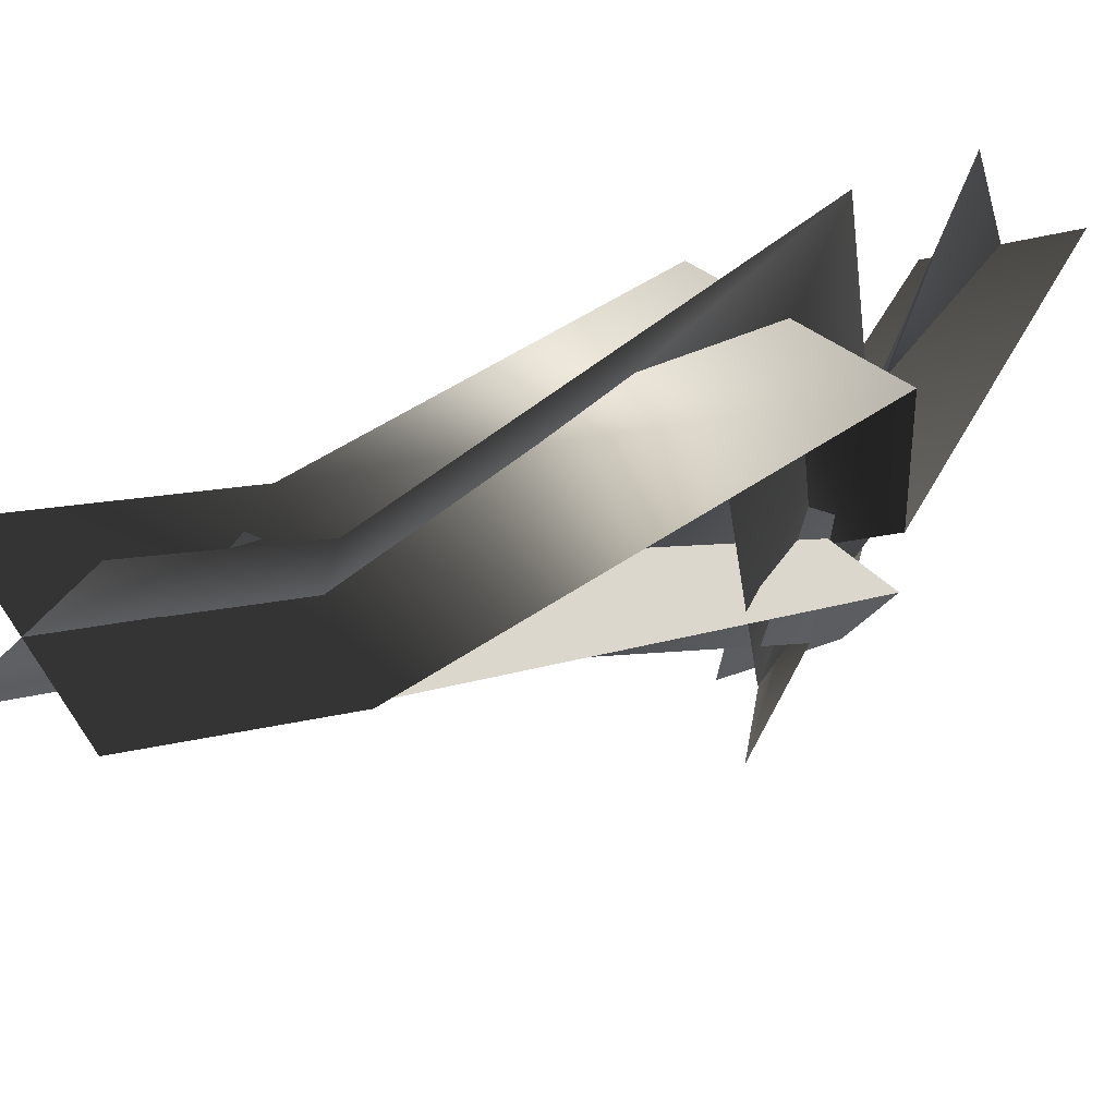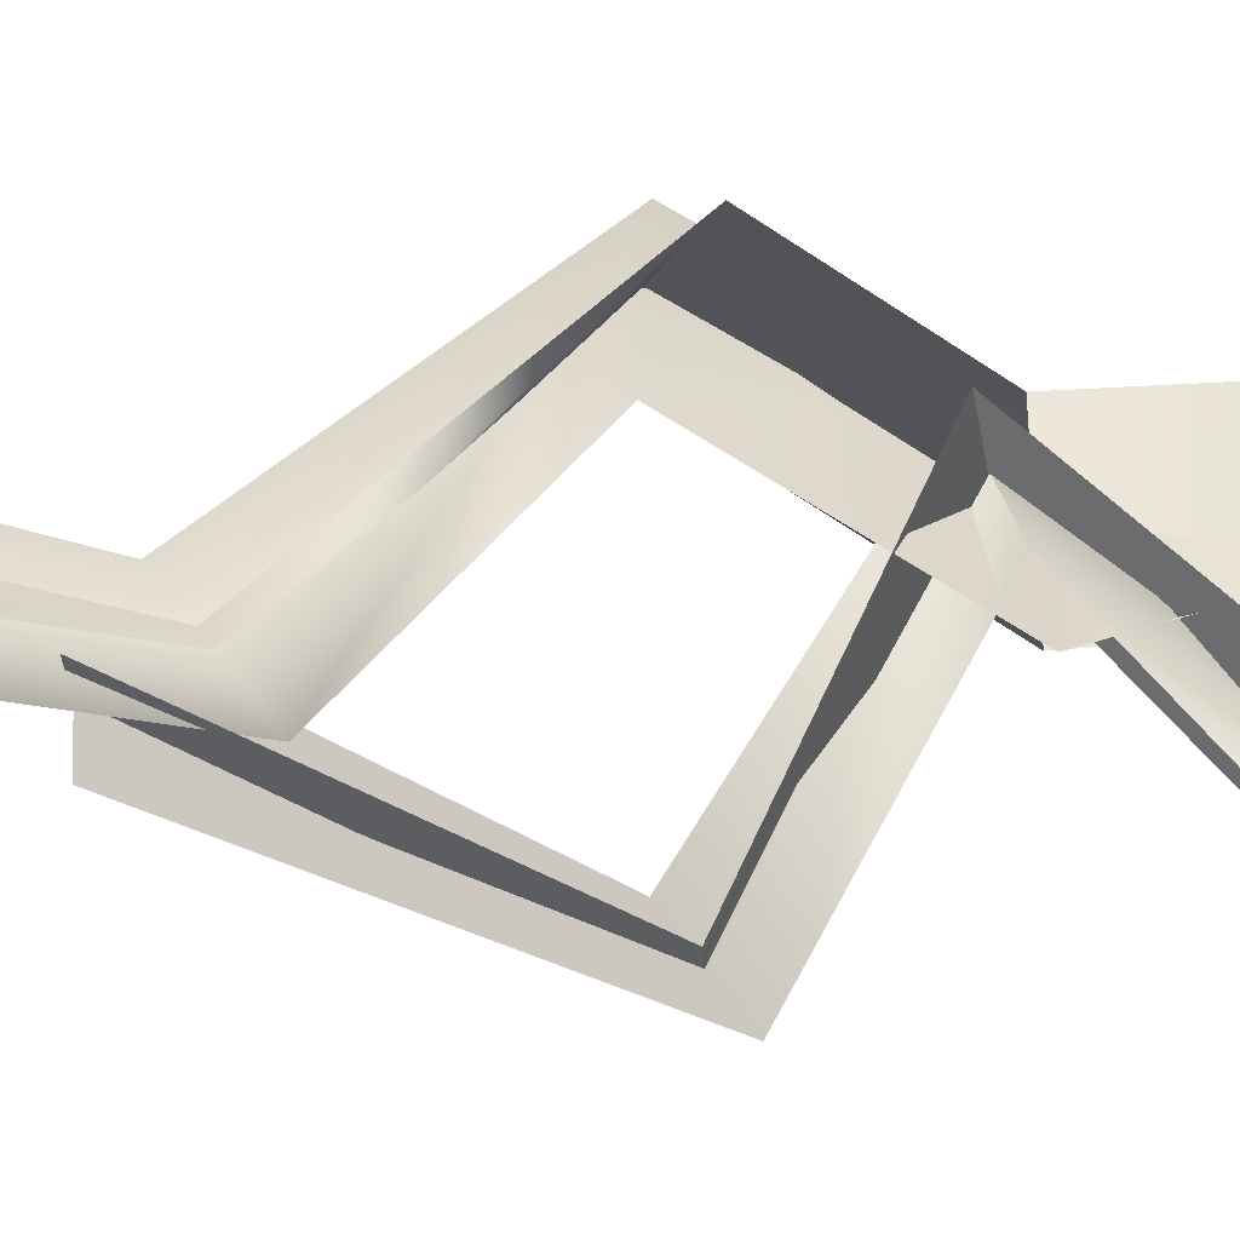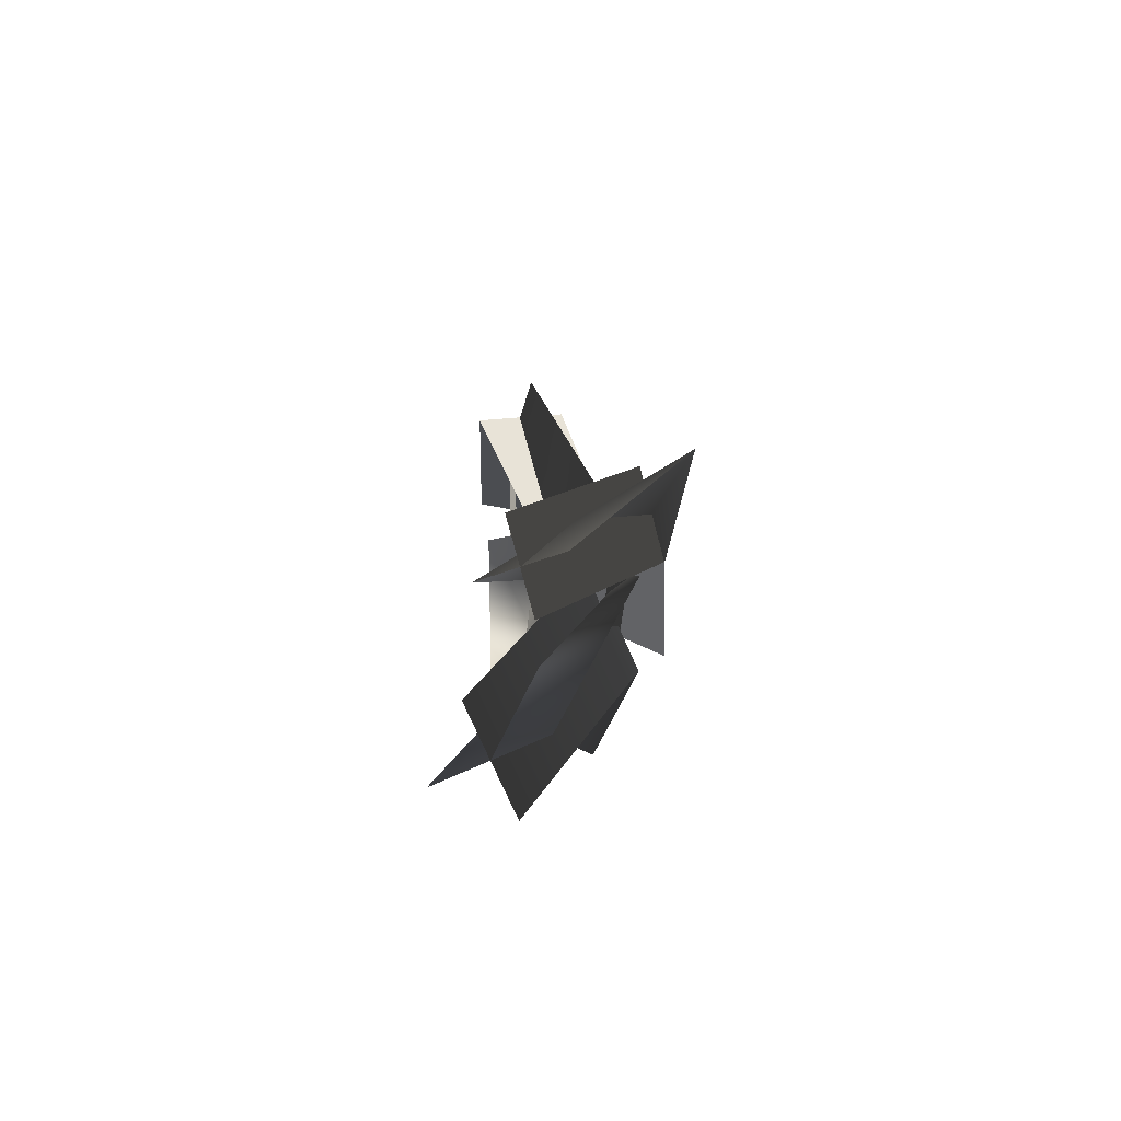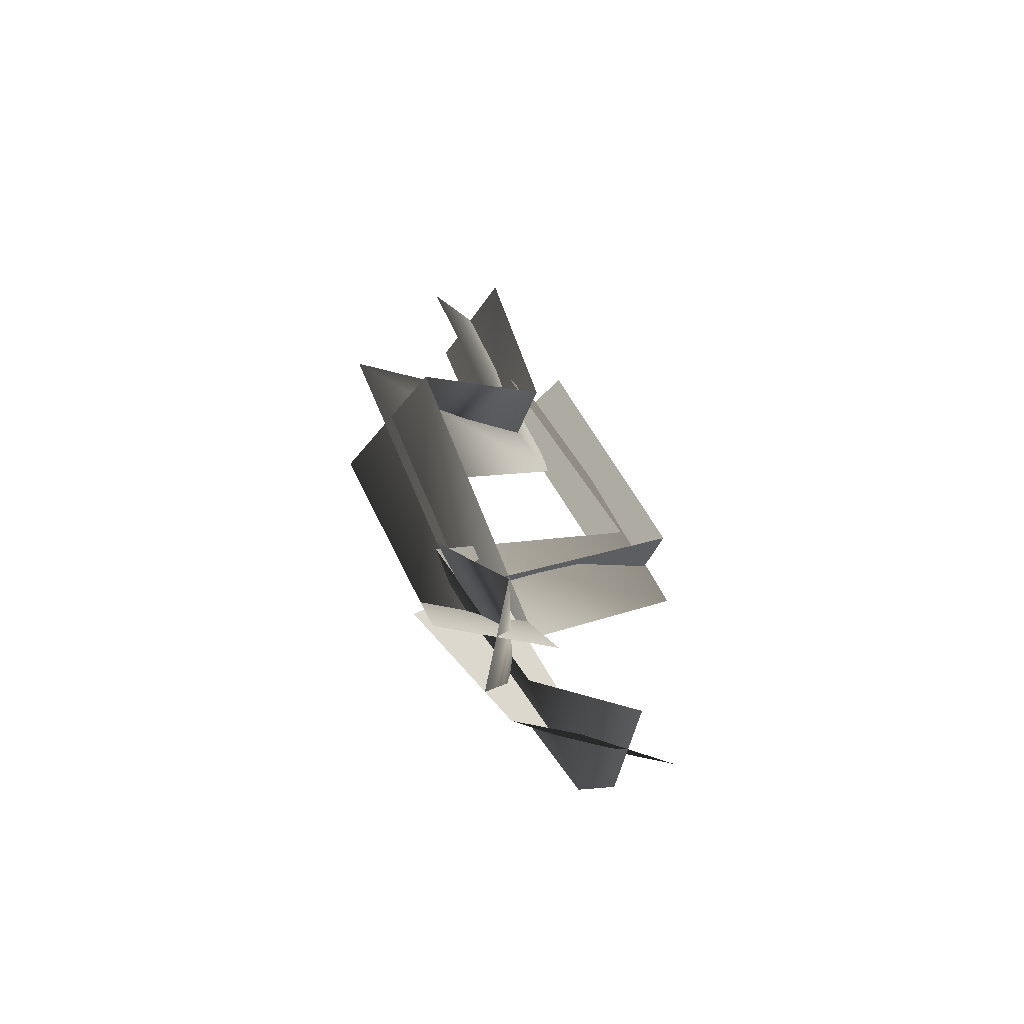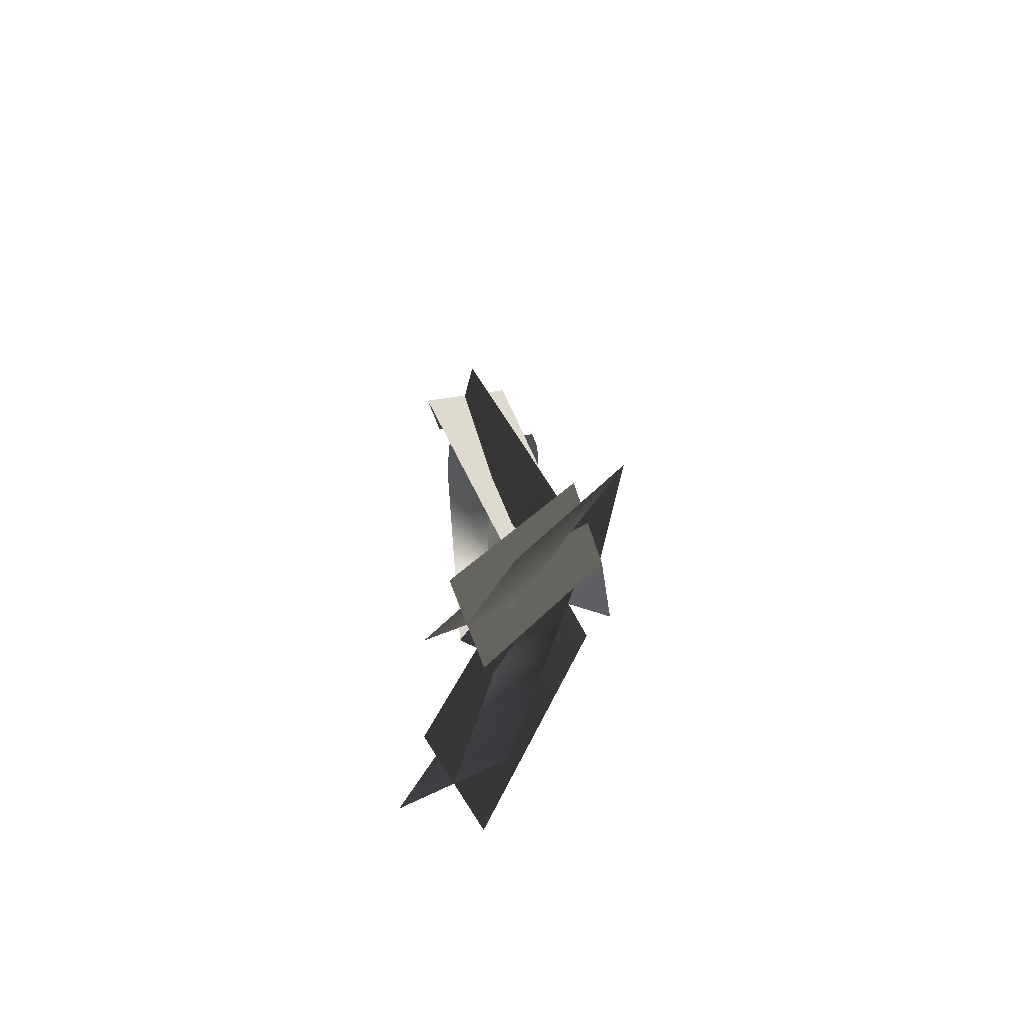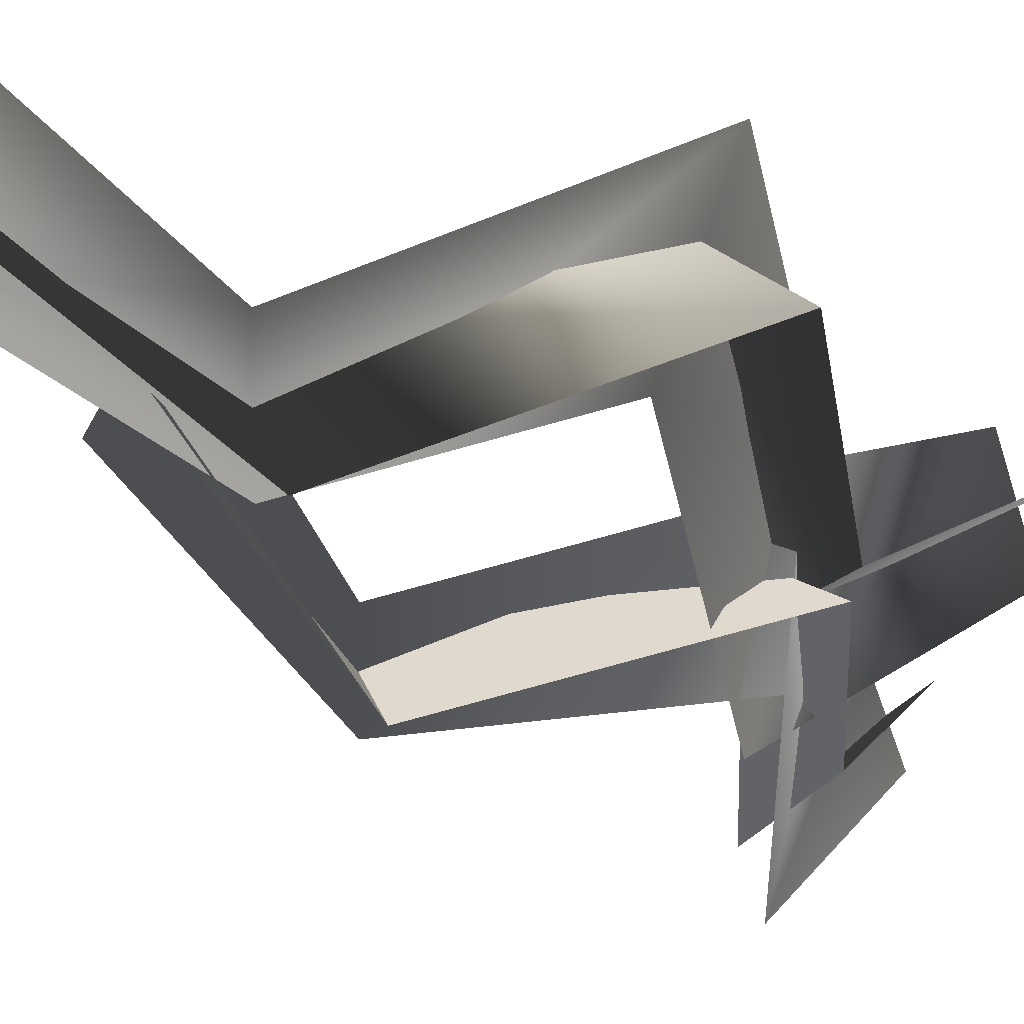
<metadata>
{"format":"obj","ext":"obj","renderer":"f3d","projection":"perspective","resolution":1024,"background":"white","views":[{"elev":15.8,"azim":-147.4,"up":"+Z"},{"elev":-72.4,"azim":-85.9,"up":"+Z"},{"elev":-76.8,"azim":129.9,"up":"+Y"},{"elev":-67.2,"azim":4.9,"up":"+Y"},{"elev":-65.9,"azim":133.9,"up":"+Y"},{"elev":-12.5,"azim":-137.6,"up":"+Z"}]}
</metadata>
<code>
g LightningEmitter02
v 0.4977 5.107 -0.1034
v 1.228 3.119 -0.8082
v 0.8921 3.119 -1.278
v 0.06143 5.107 -0.4726
v 1.228 3.119 -0.8082
v -0.1064 2.095 -0.5817
v -0.7105 2.179 -0.8502
v 0.8921 3.119 -1.278
v -0.1064 2.095 -0.5817
v 0.5481 1.348 -1.622
v -0.02248 1.348 -1.354
v -0.7105 2.179 -0.8502
v 0.5481 1.348 -1.622
v 1.052 -0.002693 -1.001
v 0.4726 -0.002693 -0.7327
v -0.02248 1.348 -1.354
v 0.4894 5.107 -0.5229
v 1.219 2.951 -1.278
v 0.9005 3.278 -0.7998
v 0.06982 5.107 -0.05304
v -0.4924 2.196 -0.3467
v -0.2658 2.045 -1.152
v -0.2658 2.045 -1.152
v 0.4138 1.34 -1.958
v 0.1286 1.34 -1.035
v -0.4924 2.196 -0.3467
v 0.8669 -0.002693 -0.5984
v 0.6572 -0.002693 -1.135
v -0.03087 6.626 0.3497
v 0.3048 4.629 -0.03626
v -0.08121 4.629 -0.7411
v -0.5595 6.626 -0.2544
v -1.13 2.884 0.1148
v -0.5259 3.421 0.5847
v -0.5259 3.421 0.5847
v 0.1369 2.003 -0.9005
v -0.635 2.003 -0.674
v -1.13 2.884 0.1148
v 0.1369 2.003 -0.9005
v 0.3803 -0.002693 -0.1118
v -0.3833 -0.002693 0.1064
v -0.635 2.003 -0.674
v 0.002693 6.626 -0.2209
v 0.3467 4.386 -0.6656
v -0.1232 4.864 -0.1034
v -0.593 6.626 0.3162
v -0.9958 3.127 0.828
v -0.5679 3.211 -0.1957
v -0.4672 1.994 -0.2041
v -0.01409 1.994 -1.379
v 0.1118 -0.002693 0.3833
v -0.1064 -0.002693 -0.3803
v 1.228 3.119 -0.8082
v 0.8921 3.119 -1.278
v 0.06143 5.107 -0.4726
v 1.228 3.119 -0.8082
v -0.1064 2.095 -0.5817
v -0.7105 2.179 -0.8502
v 0.8921 3.119 -1.278
v -0.1064 2.095 -0.5817
v 0.5481 1.348 -1.622
v -0.02248 1.348 -1.354
v -0.7105 2.179 -0.8502
v 0.5481 1.348 -1.622
v 1.052 -0.002693 -1.001
v 0.4726 -0.002693 -0.7327
v -0.02248 1.348 -1.354
v 0.4894 5.107 -0.5229
v 1.219 2.951 -1.278
v 0.9005 3.278 -0.7998
v 0.06982 5.107 -0.05304
v -0.4924 2.196 -0.3467
v -0.2658 2.045 -1.152
v -0.2658 2.045 -1.152
v 0.4138 1.34 -1.958
v 0.1286 1.34 -1.035
v -0.4924 2.196 -0.3467
v 0.8669 -0.002693 -0.5984
v 0.6572 -0.002693 -1.135
v -0.03087 6.626 0.3497
v 0.3048 4.629 -0.03626
v -0.08121 4.629 -0.7411
v -0.5595 6.626 -0.2544
v -1.13 2.884 0.1148
v -0.5259 3.421 0.5847
v -0.5259 3.421 0.5847
v 0.1369 2.003 -0.9005
v -0.635 2.003 -0.674
v -1.13 2.884 0.1148
v 0.1369 2.003 -0.9005
v 0.3803 -0.002693 -0.1118
v -0.3833 -0.002693 0.1064
v -0.635 2.003 -0.674
v 0.002693 6.626 -0.2209
v 0.3467 4.386 -0.6656
v -0.1232 4.864 -0.1034
v -0.593 6.626 0.3162
v -0.9958 3.127 0.828
v -0.5679 3.211 -0.1957
v -0.4672 1.994 -0.2041
v -0.01409 1.994 -1.379
v 0.1118 -0.002693 0.3833
v -0.1064 -0.002693 -0.3803
g LightningEmitter02_0
f 3 2 1
f 4 3 1
f 7 6 5
f 8 7 5
f 11 10 9
f 12 11 9
f 15 14 13
f 16 15 13
f 19 18 17
f 20 19 17
f 19 21 18
f 21 22 18
f 25 24 23
f 26 25 23
f 25 27 24
f 27 28 24
f 31 30 29
f 32 31 29
f 31 33 30
f 33 34 30
f 37 36 35
f 38 37 35
f 41 40 39
f 42 41 39
f 45 44 43
f 46 45 43
f 45 47 44
f 47 48 44
f 47 49 48
f 49 50 48
f 49 51 50
f 51 52 50

</code>
